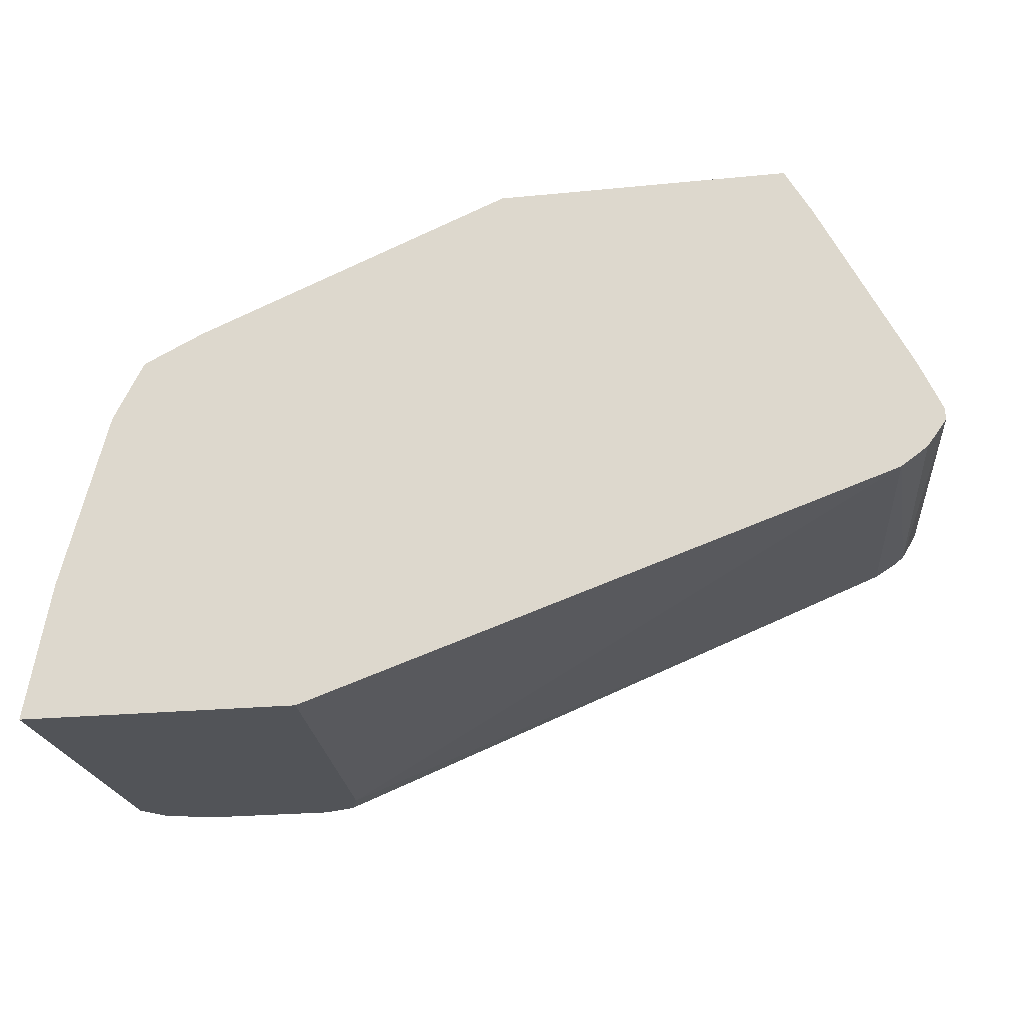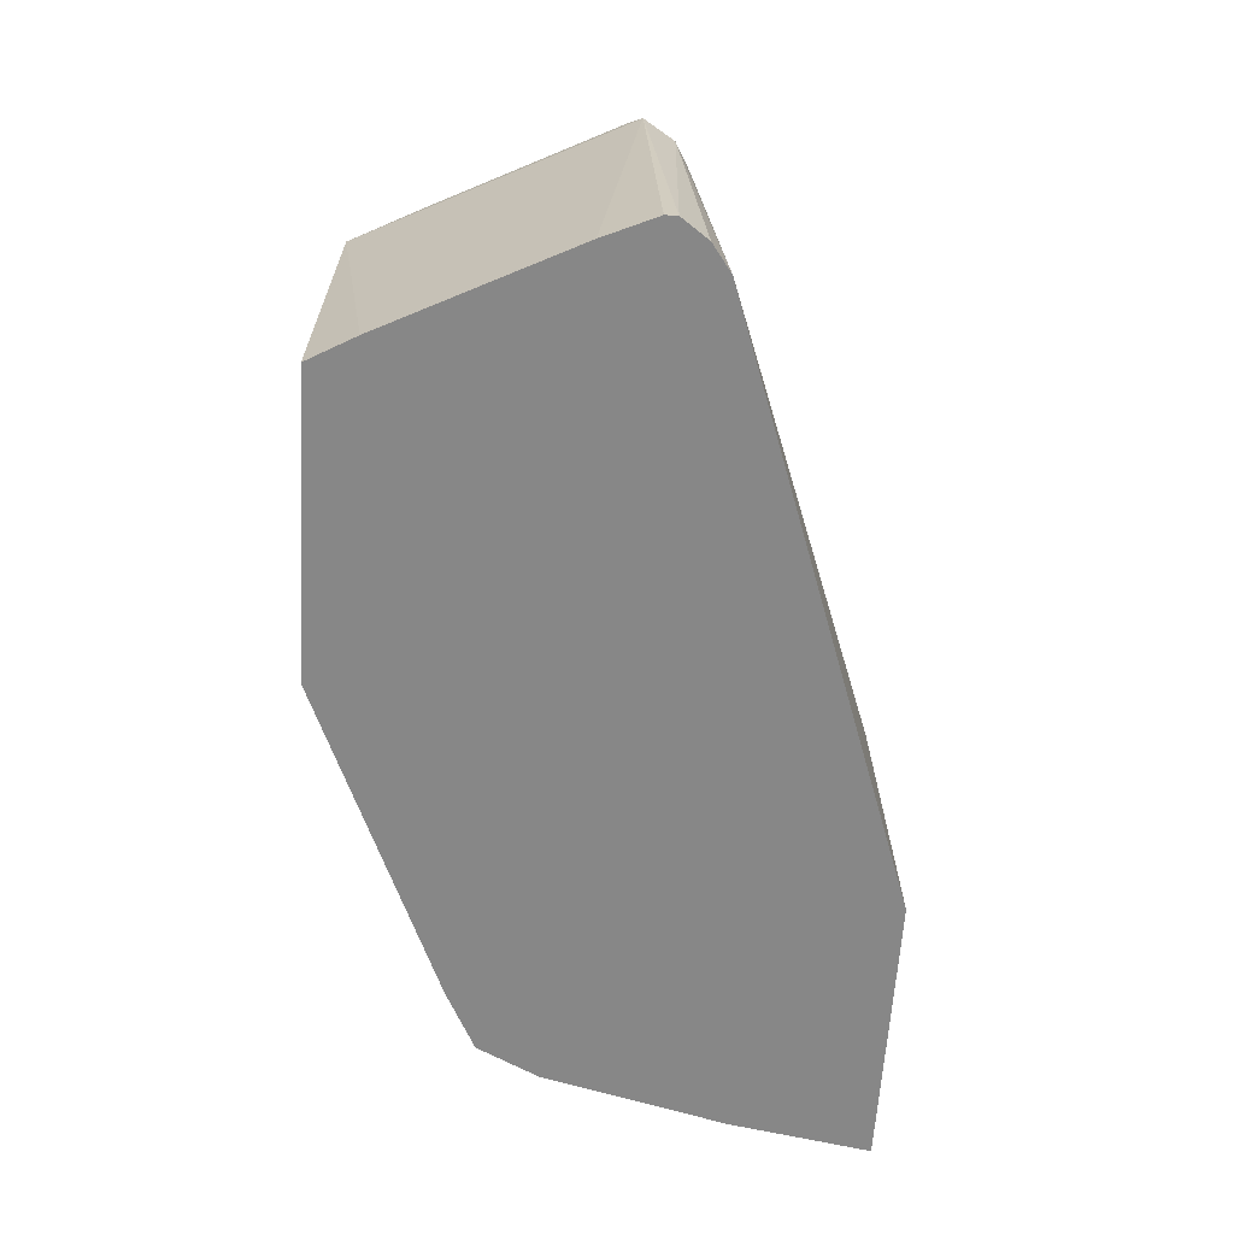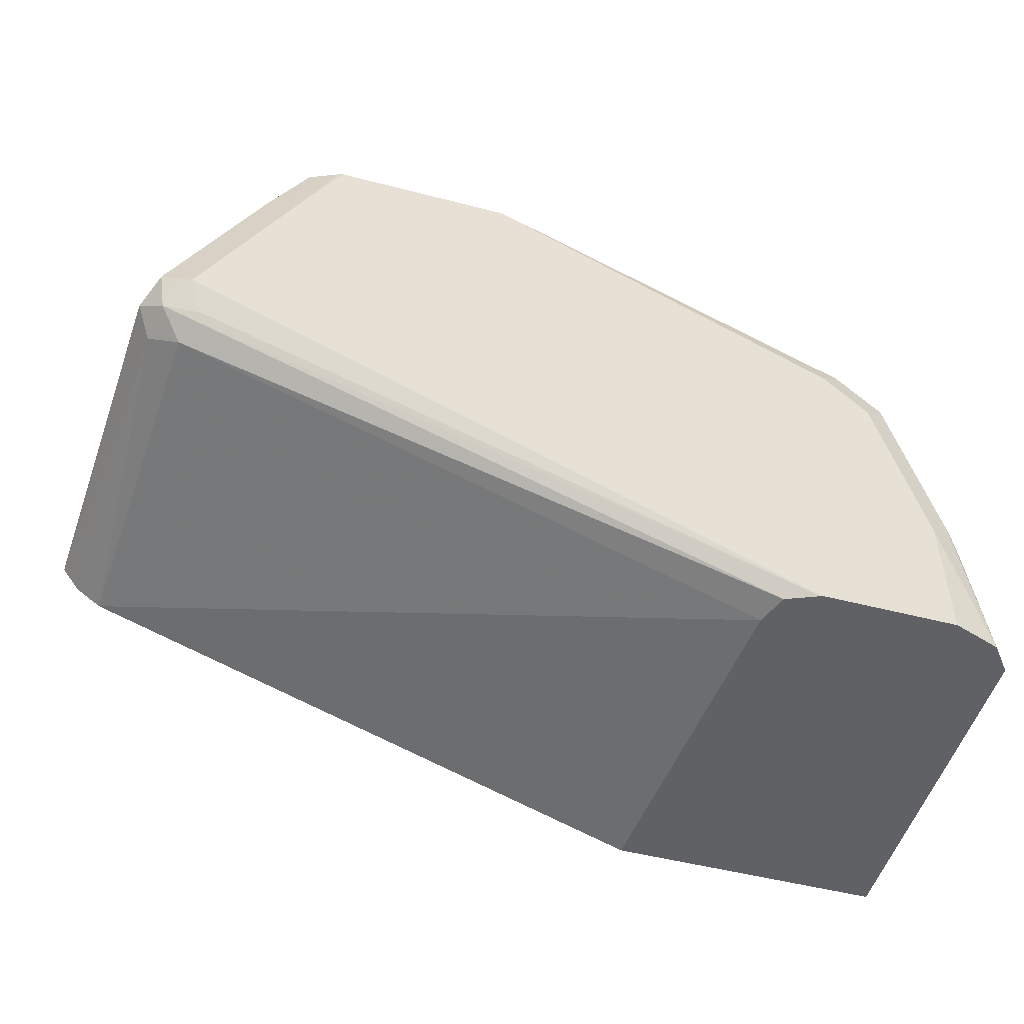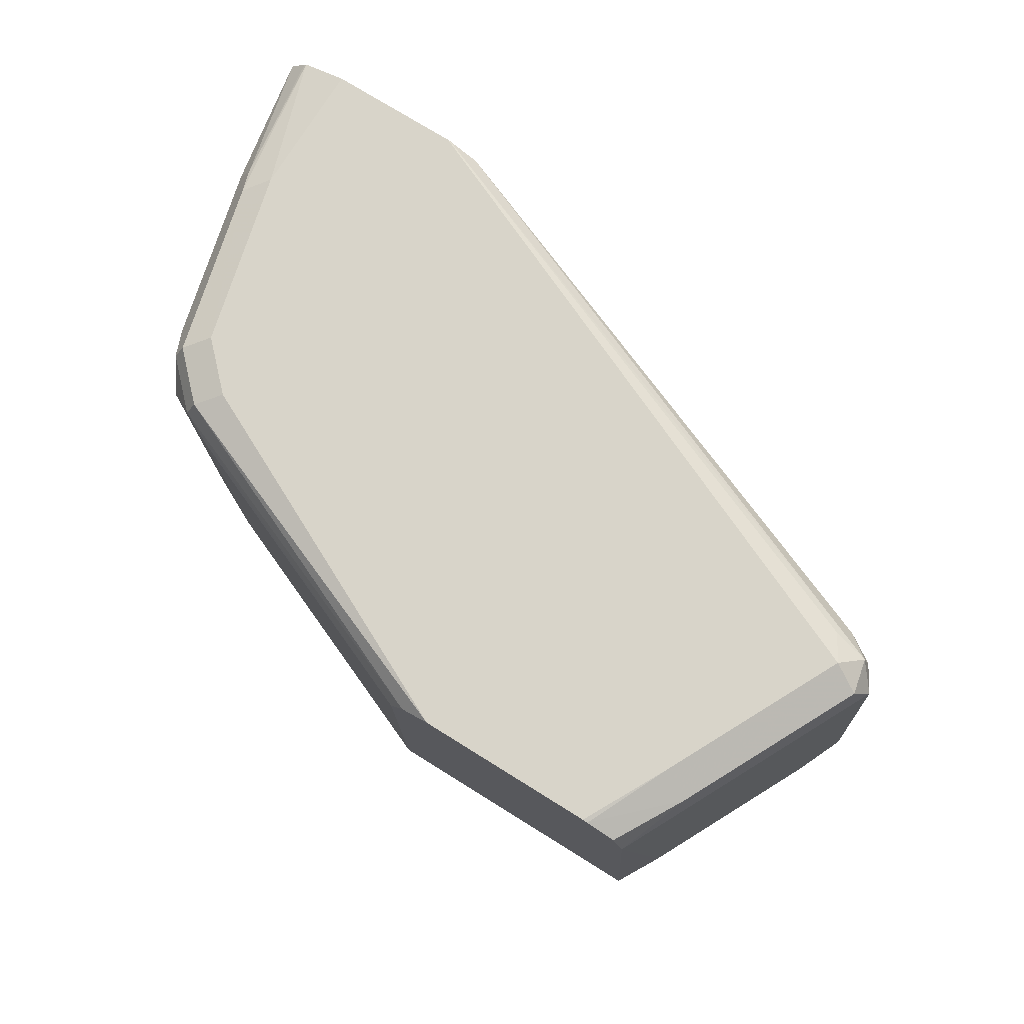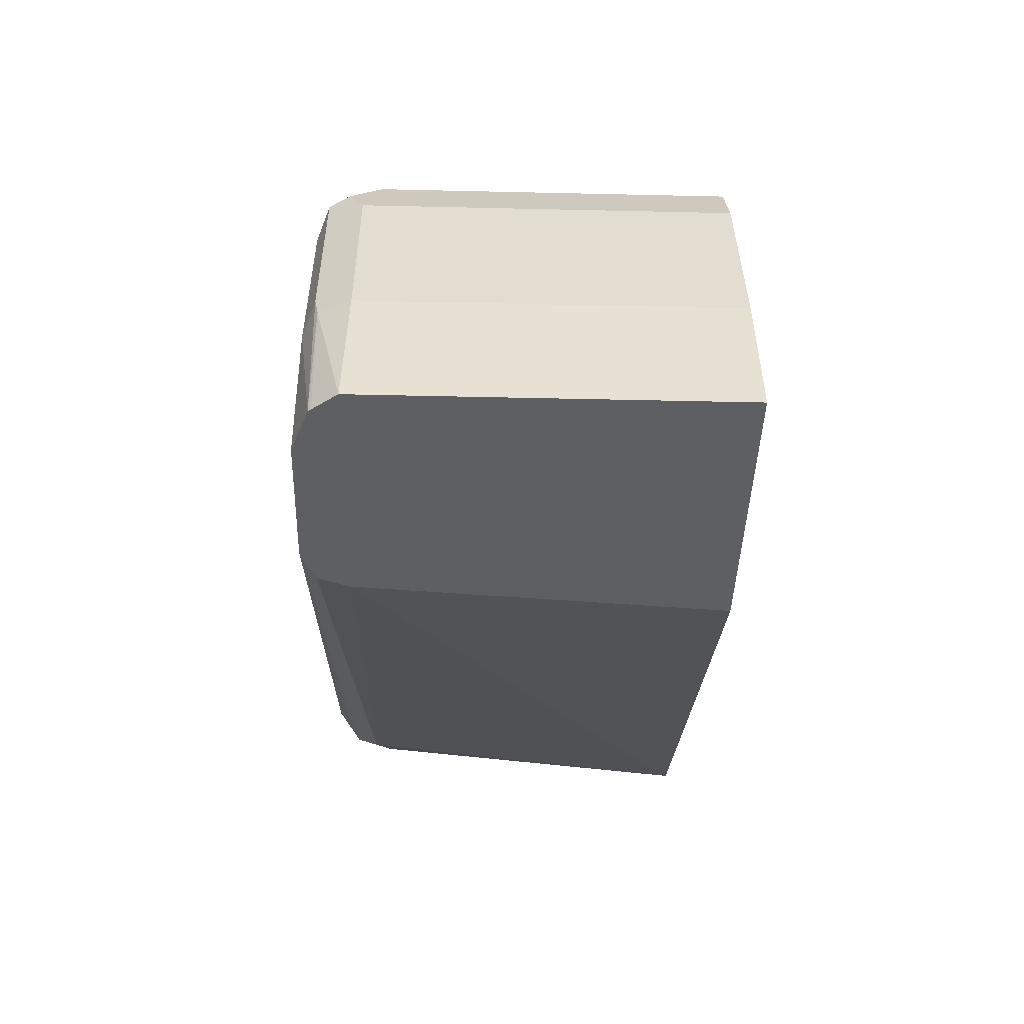
<metadata>
{"format":"obj","ext":"obj","renderer":"f3d","projection":"perspective","resolution":1024,"background":"white","views":[{"elev":-23.0,"azim":9.6,"up":"+Z"},{"elev":-62.4,"azim":86.4,"up":"+Y"},{"elev":-50.2,"azim":164.1,"up":"+Z"},{"elev":75.7,"azim":31.8,"up":"+Y"},{"elev":-41.1,"azim":-91.6,"up":"+Z"}]}
</metadata>
<code>
v -0.7434 -0.09709 0.2235
v -0.8686 -0.09709 0.2235
v -0.7551 0.06126 0.2235
v -0.4798 -0.09709 0.3164
v -0.8578 -0.09709 0.2859
v -0.8686 0.06243 0.2235
v -0.7603 0.07543 0.2235
v -0.4902 0.06126 0.3268
v -0.4766 0.05445 0.3336
v -0.468 -0.09709 0.325
v -0.8578 0.06126 0.2859
v -0.8374 -0.09709 0.3676
v -0.851 0.07487 0.2859
v -0.8601 0.07302 0.2235
v -0.7748 0.08137 0.2235
v -0.48 0.07148 0.337
v -0.4698 0.06126 0.3472
v -0.4594 -0.09709 0.3369
v -0.8374 0.06126 0.3676
v -0.8476 0.07659 0.2962
v -0.8324 -0.09709 0.3777
v -0.859 0.07431 0.2235
v -0.7761 0.0817 0.2235
v -0.4902 0.0817 0.3472
v -0.497 0.07487 0.3336
v -0.4766 0.07487 0.354
v -0.4695 -0.09709 0.3651
v -0.4594 -0.09709 0.3422
v -0.4834 0.06126 0.3744
v -0.4899 -0.09709 0.406
v -0.8238 0.05445 0.3949
v -0.8306 0.06807 0.3812
v -0.8272 0.07659 0.3778
v -0.817 0.0817 0.3676
v -0.8374 0.0817 0.2859
v -0.8238 -0.09709 0.3949
v -0.8374 0.0817 0.2235
v -0.5311 0.0817 0.4289
v -0.5174 0.07487 0.4357
v -0.53 0.06126 0.4677
v -0.5103 -0.09709 0.4468
v -0.8119 -0.09709 0.4008
v -0.8101 0.06807 0.4017
v -0.8067 0.07659 0.3983
v -0.7965 0.0817 0.388
v -0.5492 0.0811 0.4677
v -0.5515 0.0817 0.4677
v -0.5354 0.07549 0.4677
v -0.5208 0.07148 0.4442
v -0.522 -0.09709 0.4677
v -0.7965 -0.09709 0.4085
v -0.7965 0.06126 0.4085
v -0.6536 0.06126 0.4677
v -0.6529 0.06262 0.4677
v -0.6468 0.07487 0.4677
v -0.6332 0.0817 0.4677
v -0.6536 -0.09709 0.4677
f 23 47 38
f 31 43 32
f 31 36 42
f 31 42 43
f 30 40 41
f 29 40 30
f 26 40 29
f 26 39 40
f 24 39 26
f 24 38 39
f 23 38 24
f 23 56 47
f 19 32 33
f 23 34 45
f 23 35 34
f 23 37 35
f 22 35 37
f 21 36 31
f 20 35 22
f 20 34 35
f 20 33 34
f 19 33 20
f 19 31 32
f 32 43 33
f 23 45 56
f 33 43 44
f 44 55 56
f 33 45 34
f 51 53 52
f 51 57 53
f 44 56 45
f 19 21 31
f 43 55 44
f 43 54 55
f 43 53 54
f 43 52 53
f 42 52 43
f 42 51 52
f 40 50 41
f 40 57 50
f 40 53 57
f 40 54 53
f 40 55 54
f 40 56 55
f 40 47 56
f 40 46 47
f 40 48 46
f 40 49 48
f 39 49 40
f 39 48 49
f 39 46 48
f 38 47 46
f 38 46 39
f 33 44 45
f 17 30 27
f 15 24 25
f 17 26 29
f 1 5 2
f 1 12 5
f 1 21 12
f 1 36 21
f 1 42 36
f 1 51 42
f 1 57 51
f 1 50 57
f 1 41 50
f 1 30 41
f 1 27 30
f 2 5 11
f 1 28 27
f 1 10 18
f 17 29 30
f 1 3 4
f 1 7 3
f 1 15 7
f 1 23 15
f 1 37 23
f 1 22 37
f 1 14 22
f 1 6 14
f 1 2 6
f 1 18 28
f 2 11 6
f 1 4 10
f 3 8 4
f 3 7 8
f 17 28 18
f 17 27 28
f 16 24 26
f 16 25 24
f 15 25 16
f 15 23 24
f 13 22 14
f 13 20 22
f 12 21 19
f 11 20 13
f 11 19 20
f 16 26 17
f 9 18 10
f 4 8 9
f 9 16 17
f 4 9 10
f 5 12 19
f 6 11 13
f 5 19 11
f 6 13 14
f 7 15 16
f 7 16 8
f 8 16 9
f 9 17 18

</code>
